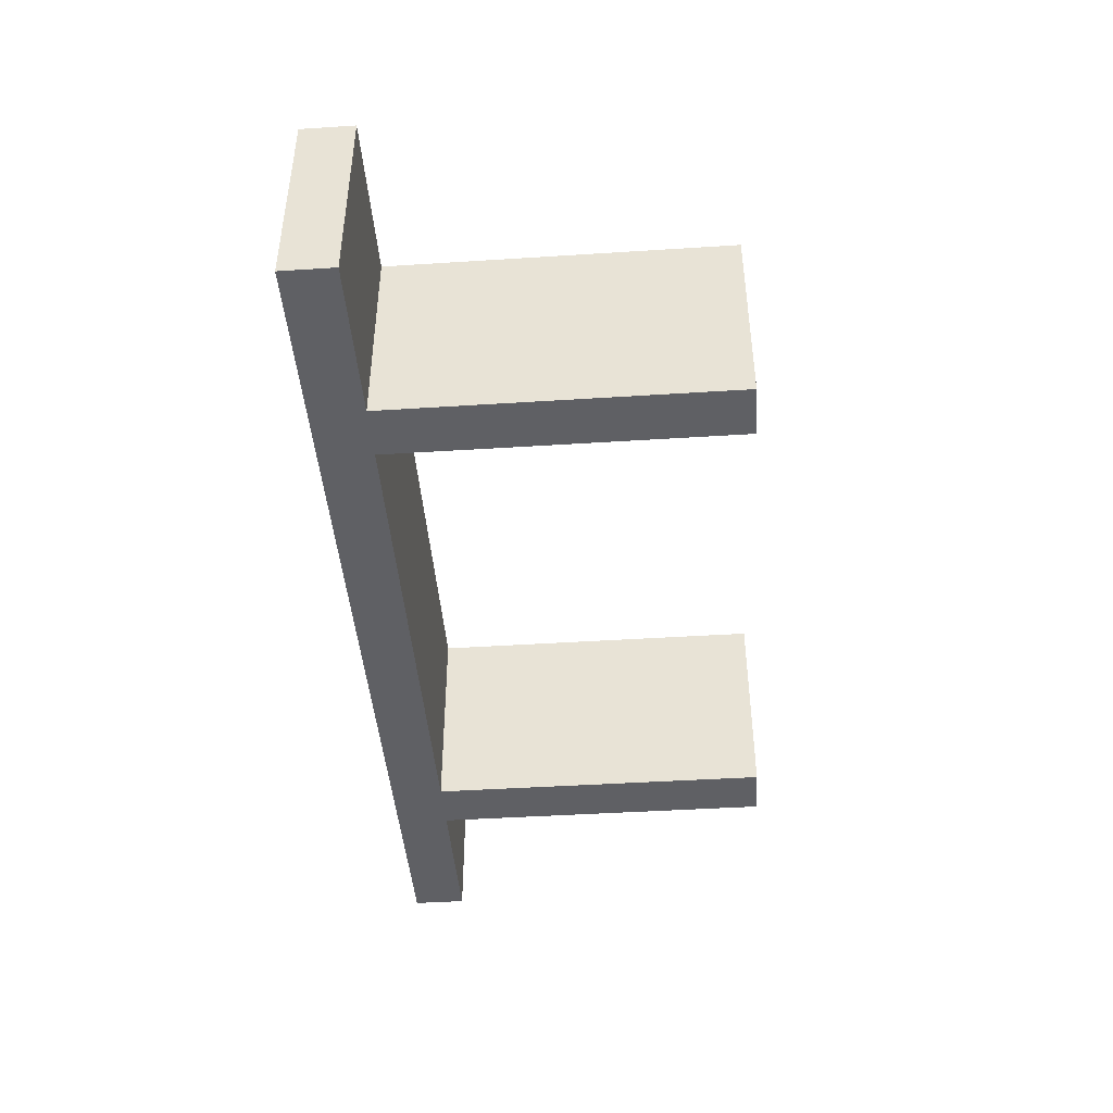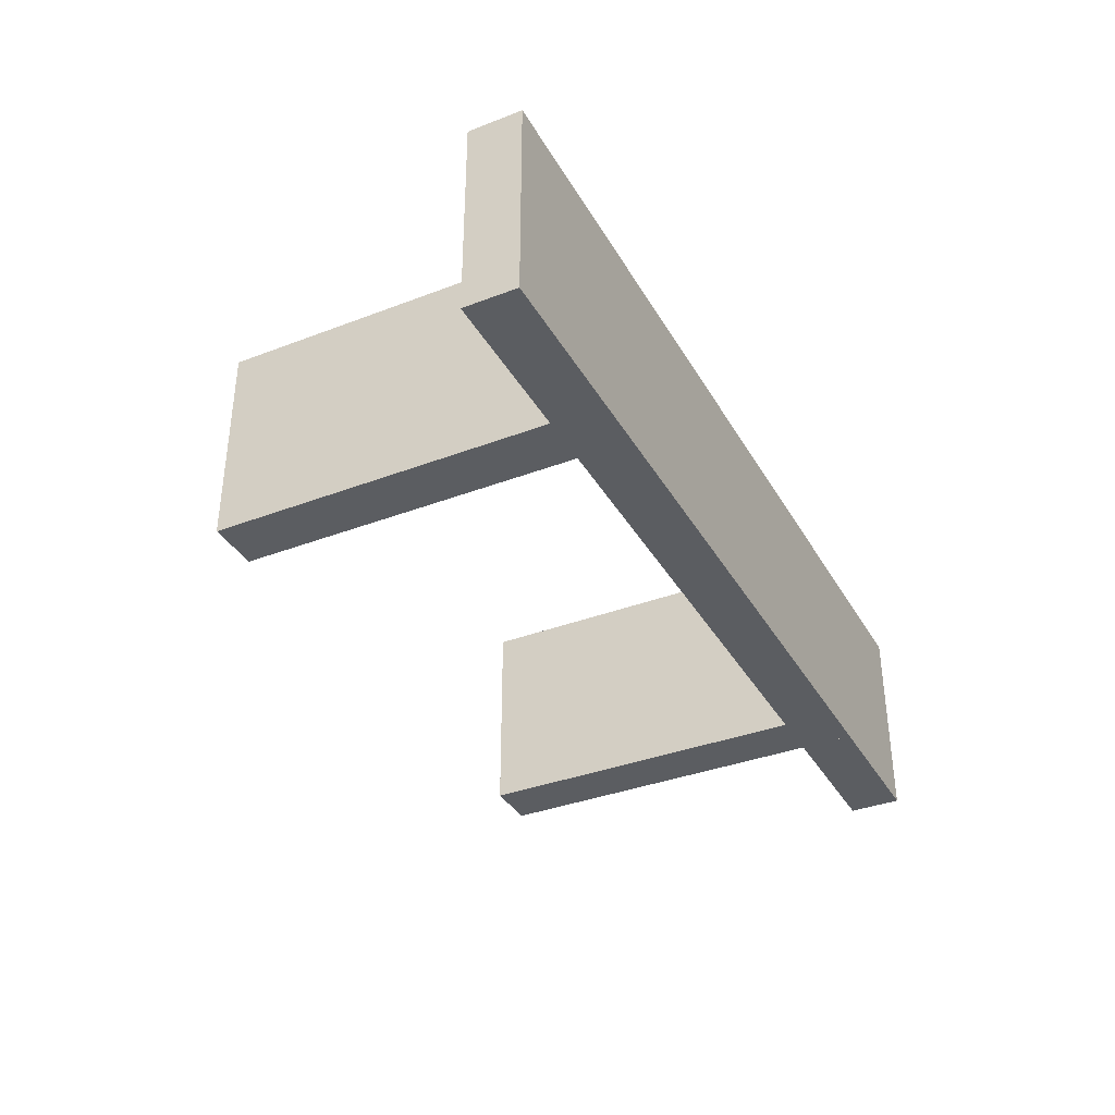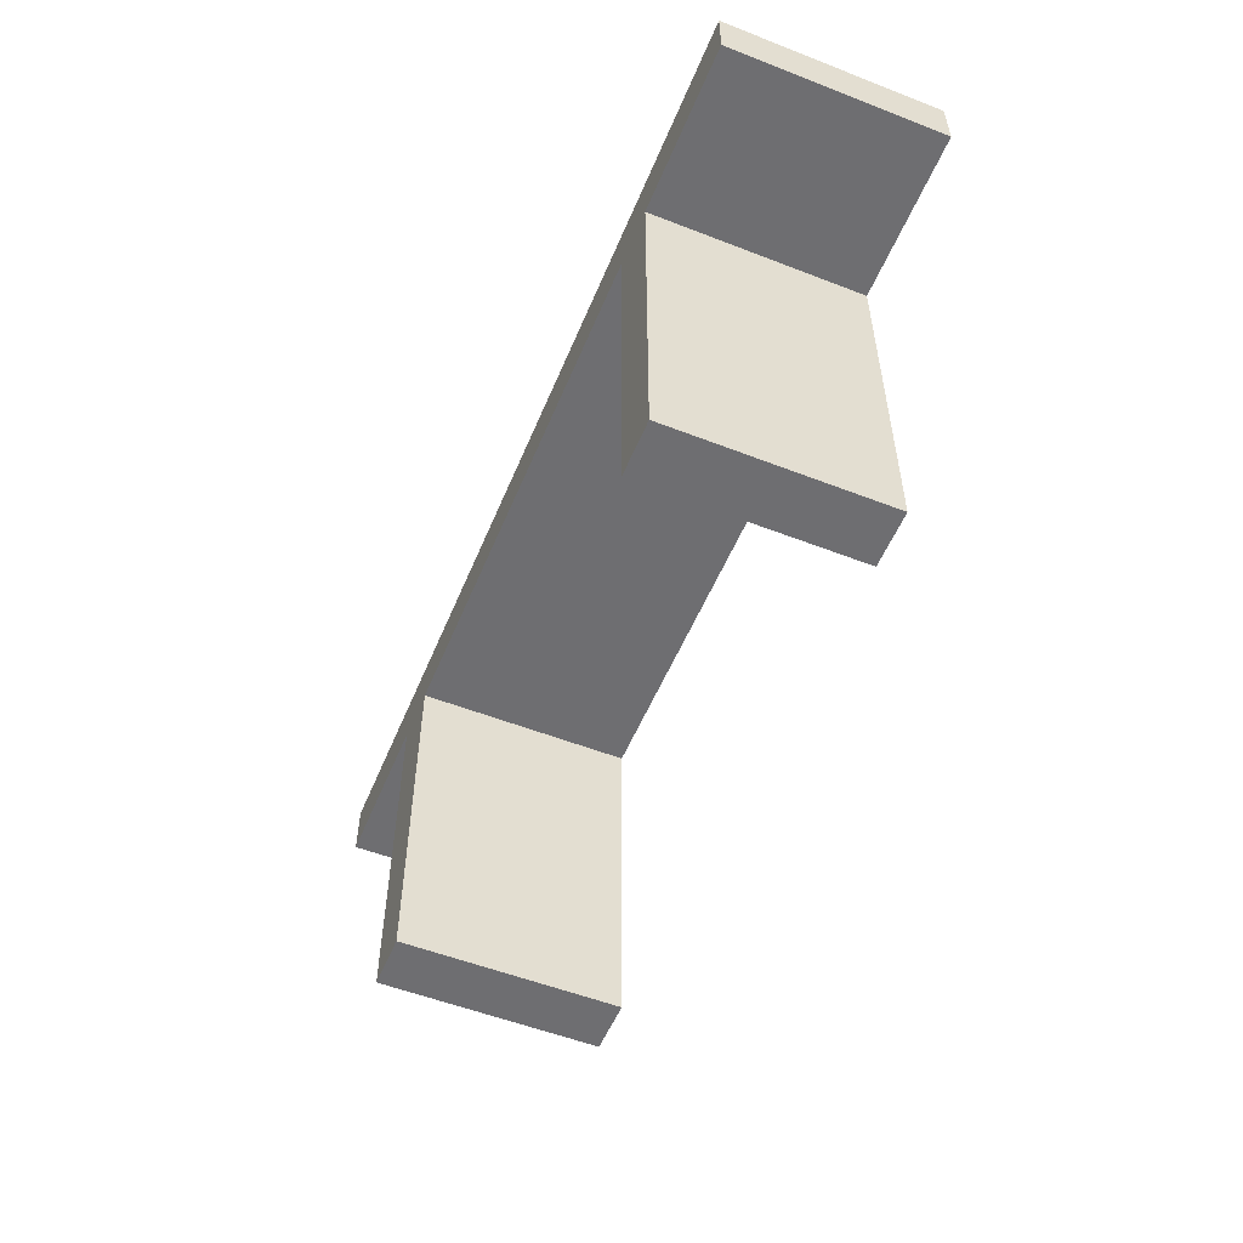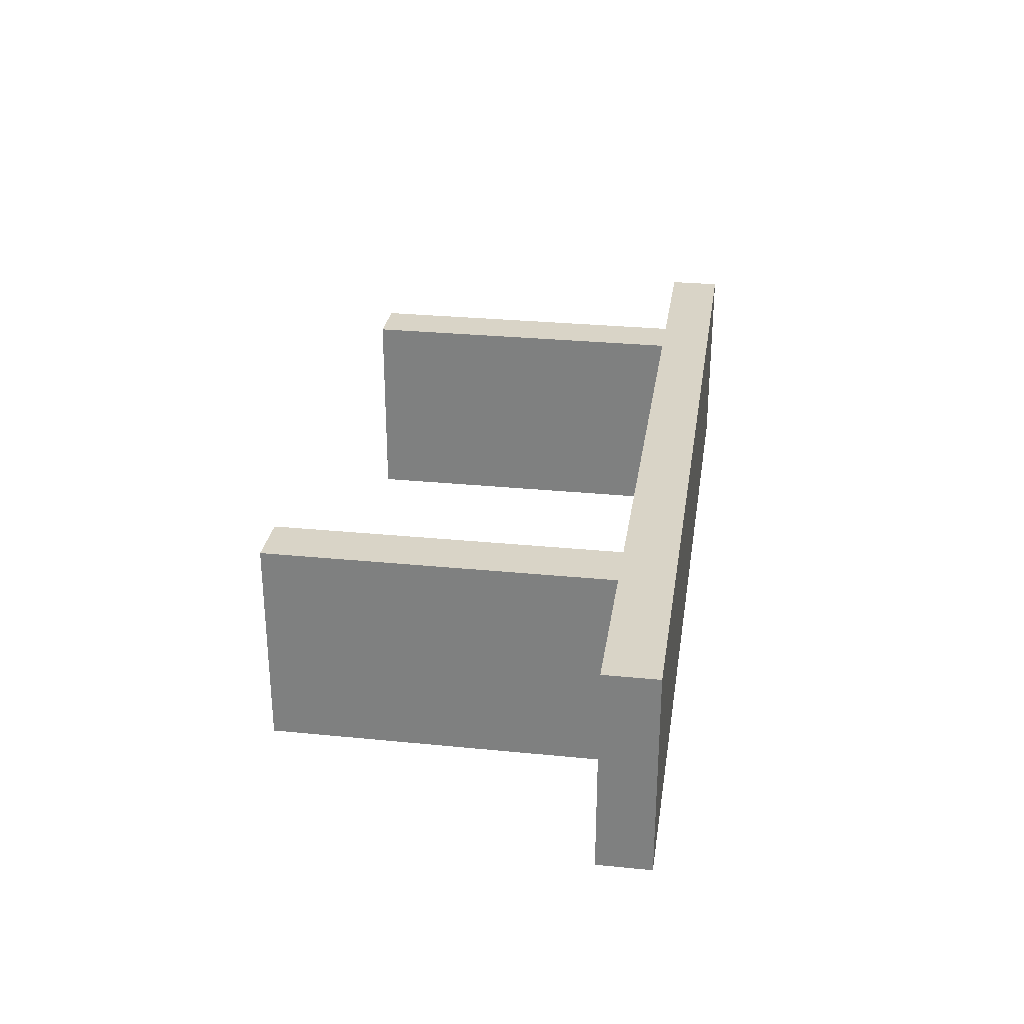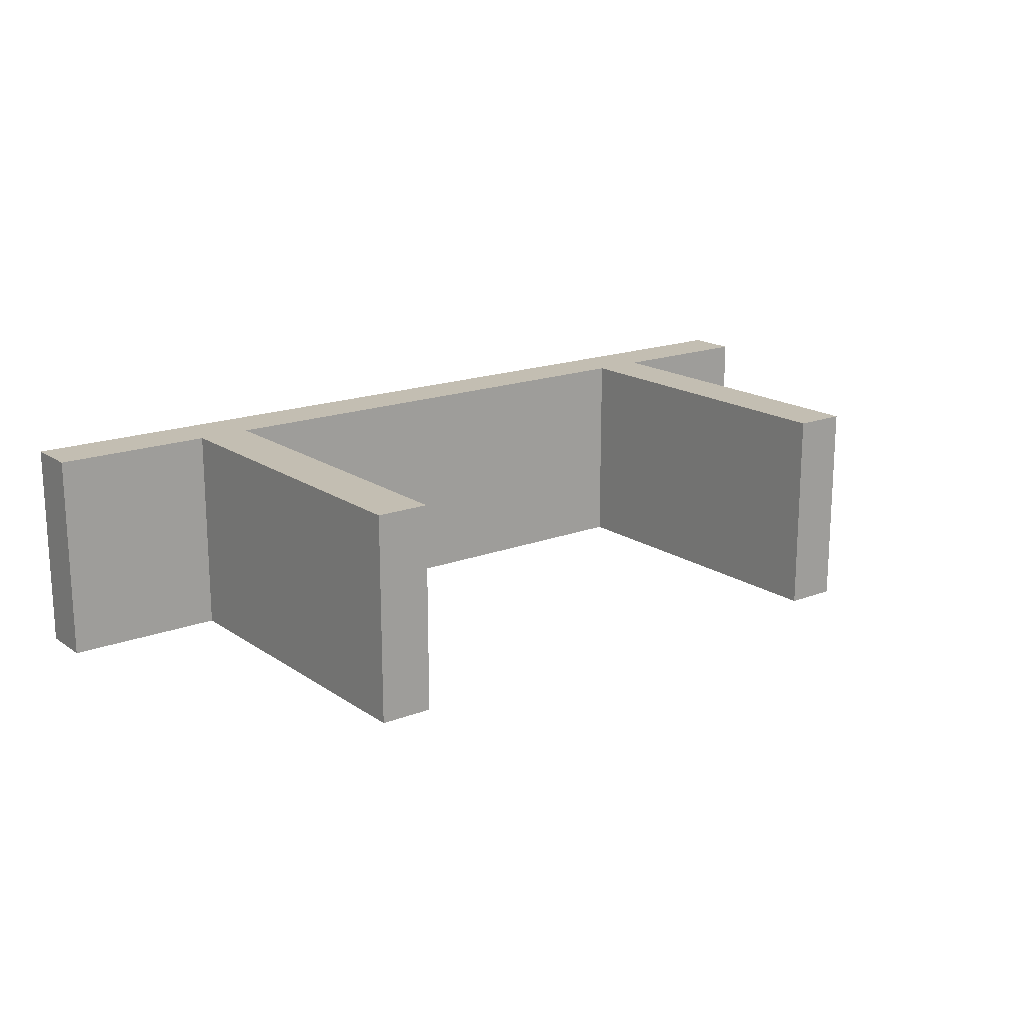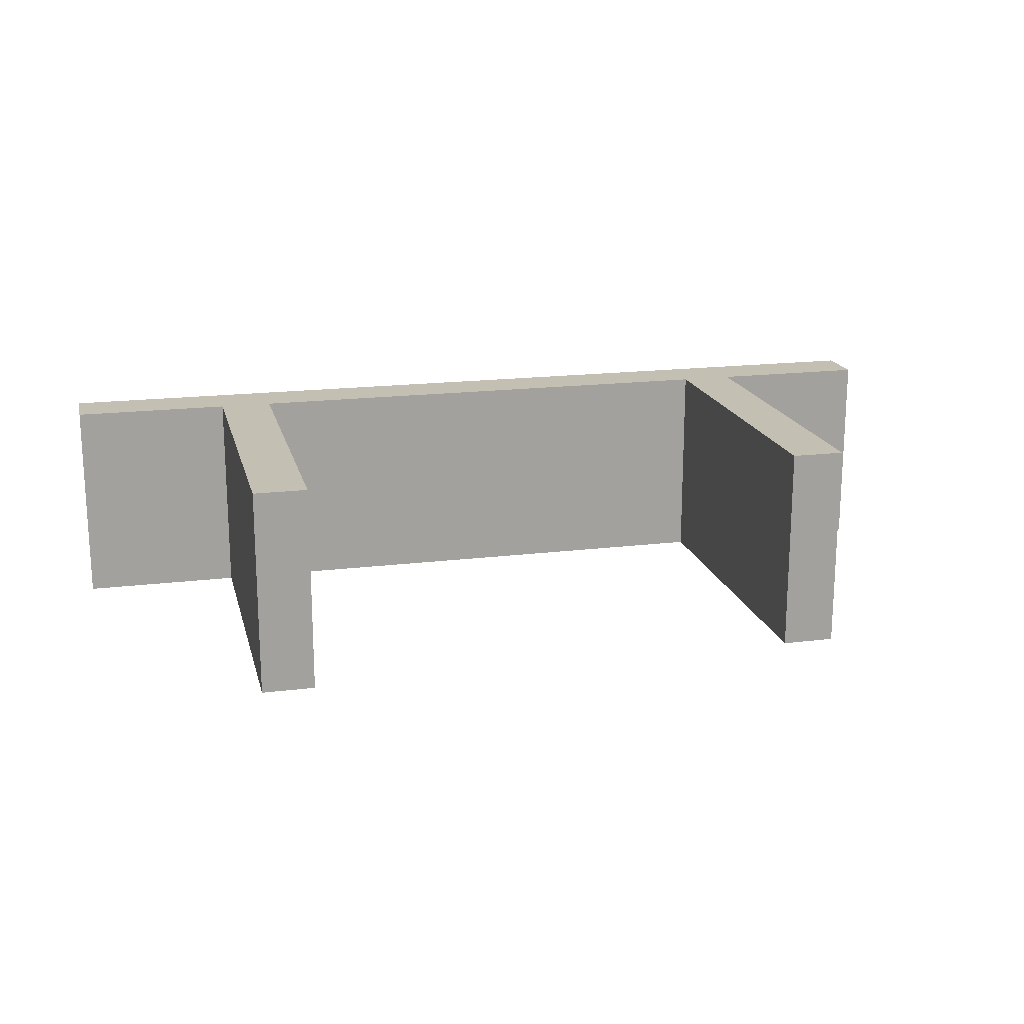
<metadata>
{"format":"obj","ext":"obj","renderer":"f3d","projection":"perspective","resolution":1024,"background":"white","views":[{"elev":-44.0,"azim":-85.7,"up":"+Z"},{"elev":-36.1,"azim":116.6,"up":"+Z"},{"elev":-54.4,"azim":-112.4,"up":"+Y"},{"elev":28.7,"azim":98.5,"up":"+Z"},{"elev":17.4,"azim":-37.2,"up":"+Z"},{"elev":17.9,"azim":-13.6,"up":"+Z"}]}
</metadata>
<code>
v 0.2958 0.0643 0.101
v 0.4501 0.0643 -0.101
v 0.4501 0.0643 0.101
v 0.2958 0.0643 -0.101
v 0.4501 0.1157 0.101
v 0.2958 0.1157 -0.101
v 0.4501 0.1157 -0.101
v 0.2958 0.1157 0.101
v -0.4501 0.0643 0.101
v -0.4501 0.1157 -0.101
v -0.4501 0.0643 -0.101
v -0.4501 0.1157 0.101
v -0.2958 0.0643 -0.101
v -0.2958 0.1157 0.101
v -0.2958 0.1157 -0.101
v -0.2958 0.0643 0.101
v -0.2443 0.1157 -0.101
v 0.2443 0.0643 -0.101
v -0.2443 0.0643 -0.101
v 0.2443 0.1157 -0.101
v -0.2443 0.0643 0.101
v 0.2443 0.1157 0.101
v 0.2443 0.0643 0.101
v -0.2443 0.1157 0.101
v 0.2443 -0.2701 0.101
v 0.2958 -0.2701 -0.101
v 0.2958 -0.2701 0.101
v 0.2443 -0.2701 -0.101
v -0.2958 -0.2701 0.101
v -0.2443 -0.2701 -0.101
v -0.2443 -0.2701 0.101
v -0.2958 -0.2701 -0.101
g mesh1_mesh1-geometry
f 1 2 3
f 2 1 4
f 3 2 1
f 4 1 2
f 2 5 3
f 3 5 2
f 5 1 3
f 3 1 5
f 1 6 4
f 4 6 1
f 6 2 4
f 4 2 6
f 5 2 7
f 7 2 5
f 1 5 8
f 8 5 1
f 6 1 8
f 8 1 6
f 2 6 7
f 7 6 2
f 6 5 7
f 7 5 6
f 5 6 8
f 8 6 5
g mesh2_mesh2-geometry
f 9 10 11
f 10 9 12
f 11 10 9
f 12 9 10
f 10 13 11
f 11 13 10
f 13 9 11
f 11 9 13
f 9 14 12
f 12 14 9
f 14 10 12
f 12 10 14
f 13 10 15
f 15 10 13
f 9 13 16
f 16 13 9
f 14 9 16
f 16 9 14
f 10 14 15
f 15 14 10
f 14 13 15
f 15 13 14
f 13 14 16
f 16 14 13
g mesh3_mesh3-geometry
f 17 18 19
f 18 17 20
f 19 18 17
f 20 17 18
f 18 21 19
f 19 21 18
f 21 17 19
f 19 17 21
f 17 22 20
f 20 22 17
f 22 18 20
f 20 18 22
f 21 18 23
f 23 18 21
f 17 21 24
f 24 21 17
f 22 17 24
f 24 17 22
f 18 22 23
f 23 22 18
f 22 21 23
f 23 21 22
f 21 22 24
f 24 22 21
g mesh4_mesh4-geometry
l 1 3
l 4 1
l 1 8
l 3 2
l 3 5
l 2 4
l 4 6
l 6 8
l 8 5
l 2 7
l 5 7
l 7 6
g mesh5_mesh5-geometry
l 11 9
l 11 10
l 13 11
l 9 12
l 9 16
l 10 12
l 15 10
l 15 13
l 13 16
l 12 14
l 14 16
l 15 14
g mesh6_mesh6-geometry
l 18 19
l 18 20
l 18 23
l 19 17
l 19 21
l 20 17
l 20 22
l 23 22
l 21 23
l 17 24
l 21 24
l 24 22
g mesh7_mesh7-geometry
f 25 26 27
f 26 25 28
f 26 8 27
f 8 25 27
f 25 20 28
f 20 26 28
f 8 26 6
f 25 8 22
f 20 25 22
f 26 20 6
f 20 8 6
f 8 20 22
g mesh7_mesh7-geometry
f 27 26 25
f 28 25 26
f 27 8 26
f 27 25 8
f 28 20 25
f 28 26 20
f 6 26 8
f 22 8 25
f 22 25 20
f 6 20 26
f 6 8 20
f 22 20 8
g mesh8_mesh8-geometry
f 29 30 31
f 30 29 32
f 30 24 31
f 24 29 31
f 29 15 32
f 15 30 32
f 24 30 17
f 29 24 14
f 15 29 14
f 30 15 17
f 15 24 17
f 24 15 14
g mesh8_mesh8-geometry
f 31 30 29
f 32 29 30
f 31 24 30
f 31 29 24
f 32 15 29
f 32 30 15
f 17 30 24
f 14 24 29
f 14 29 15
f 17 15 30
f 17 24 15
f 14 15 24

</code>
